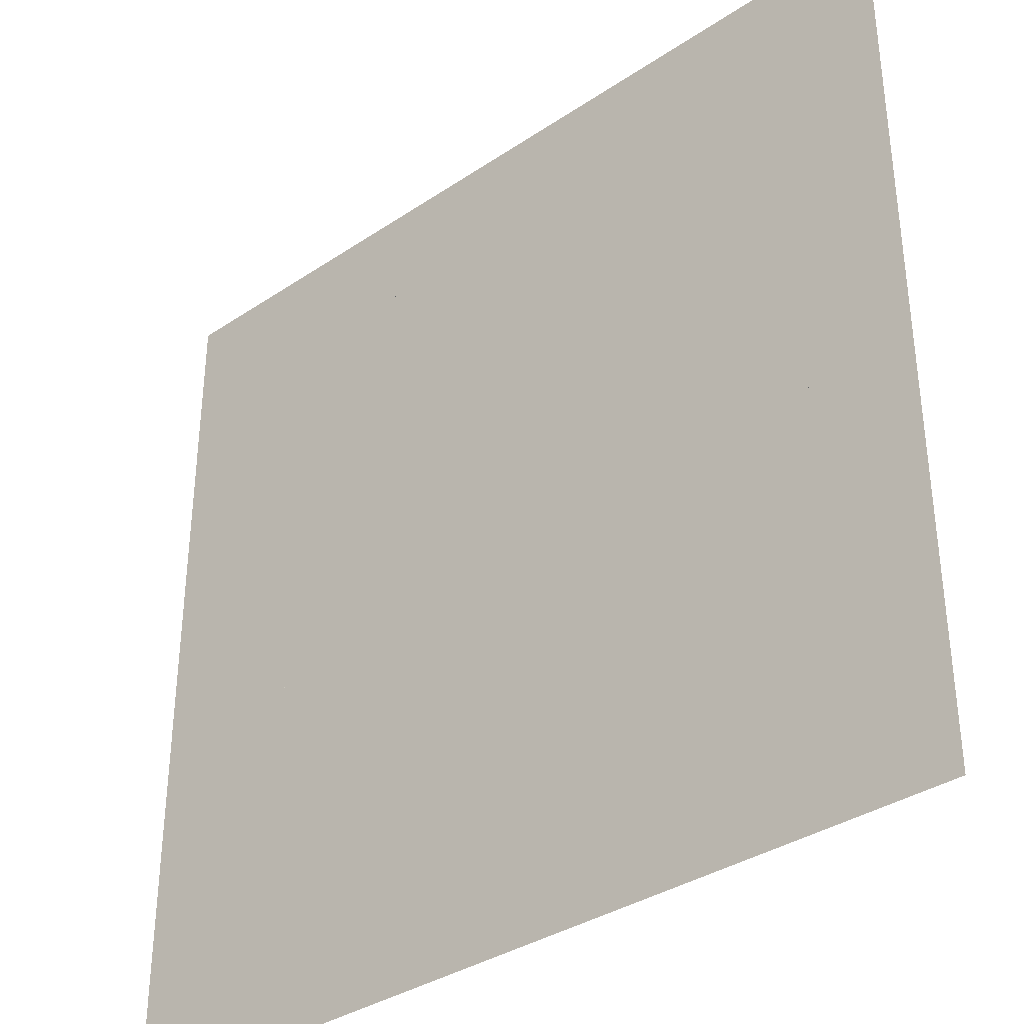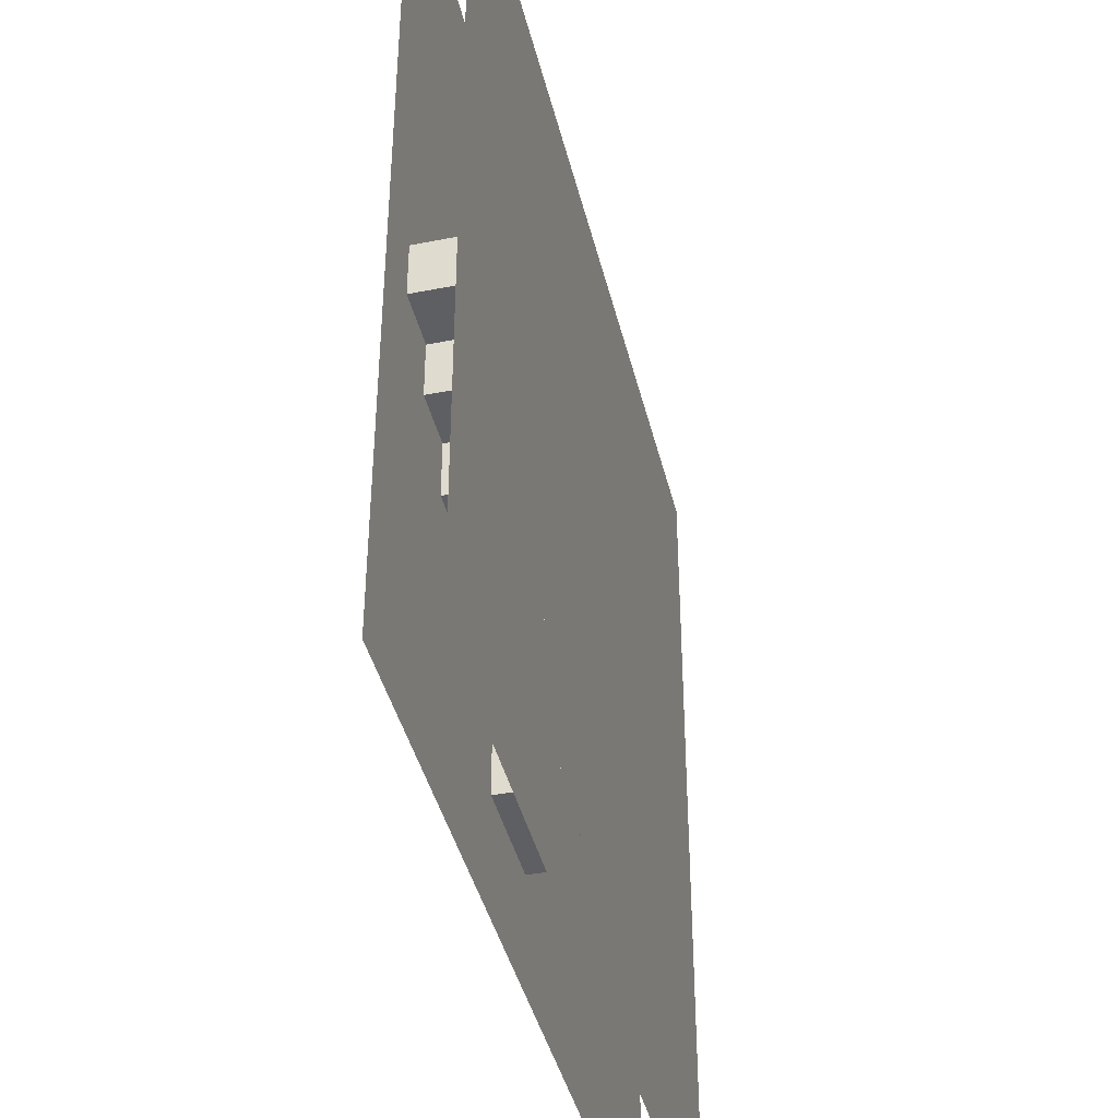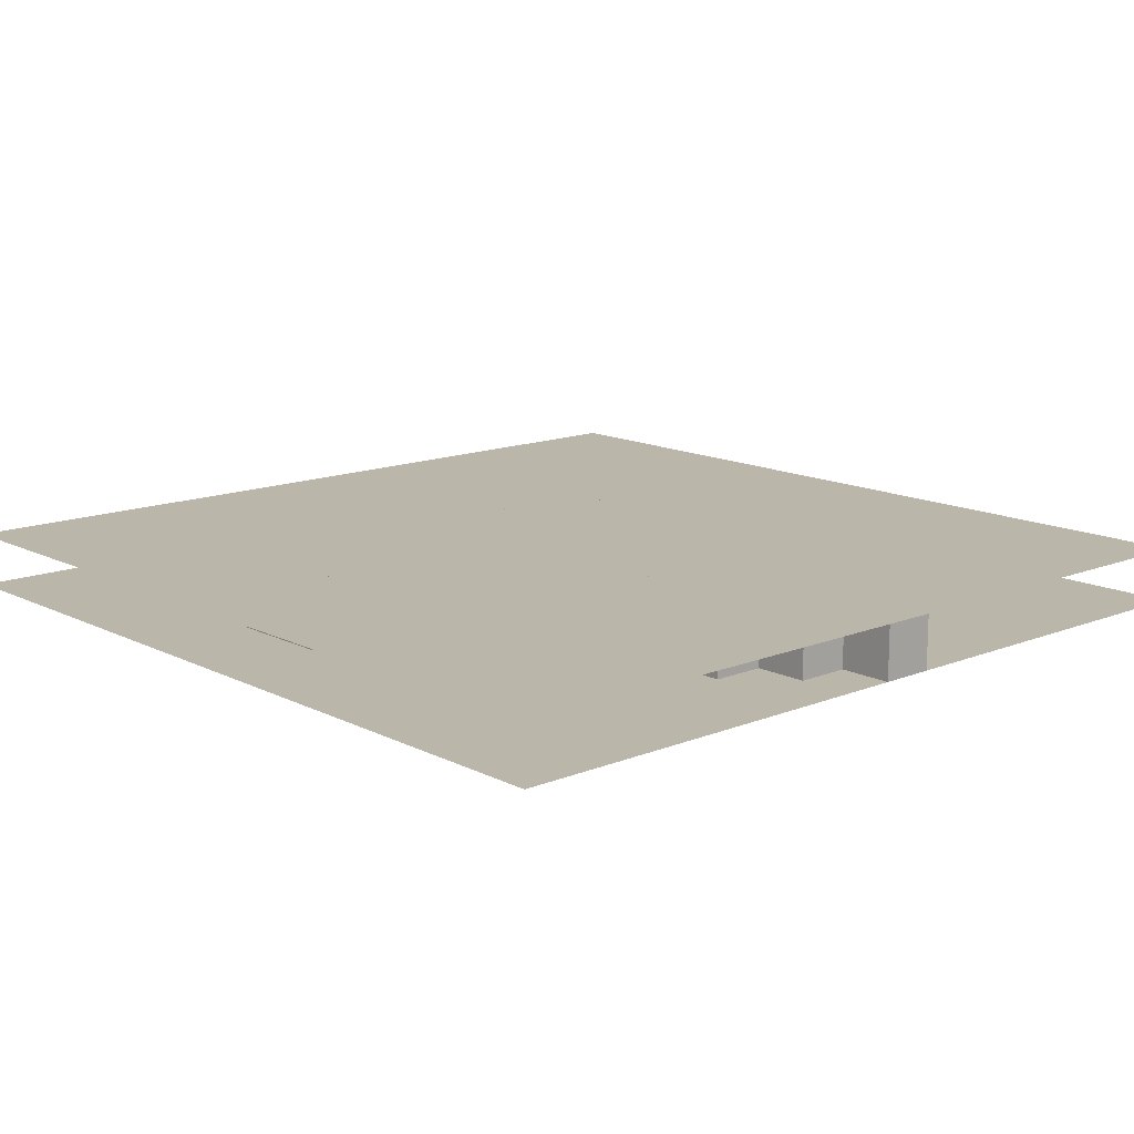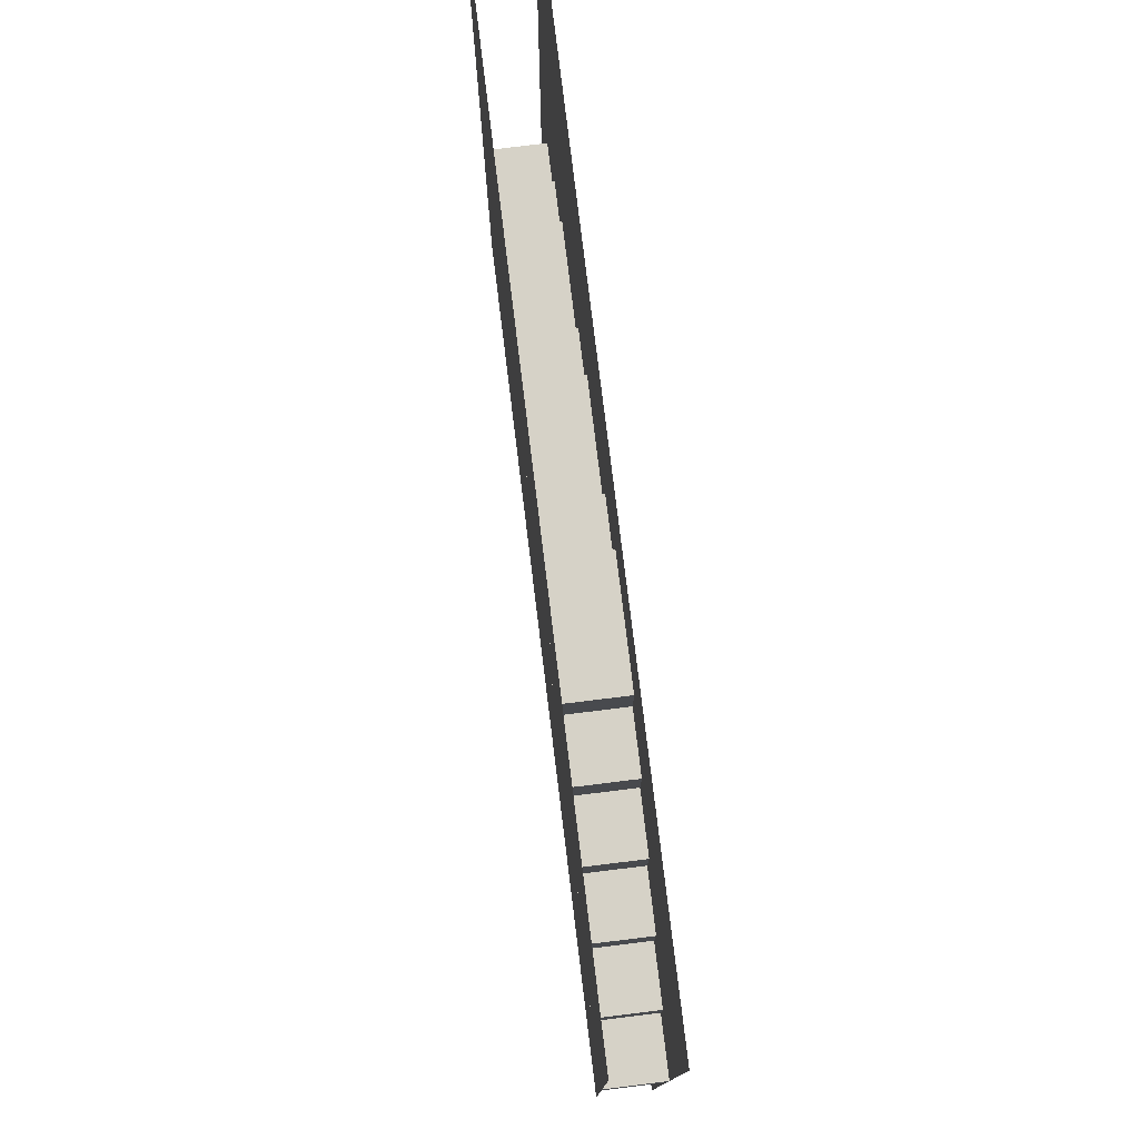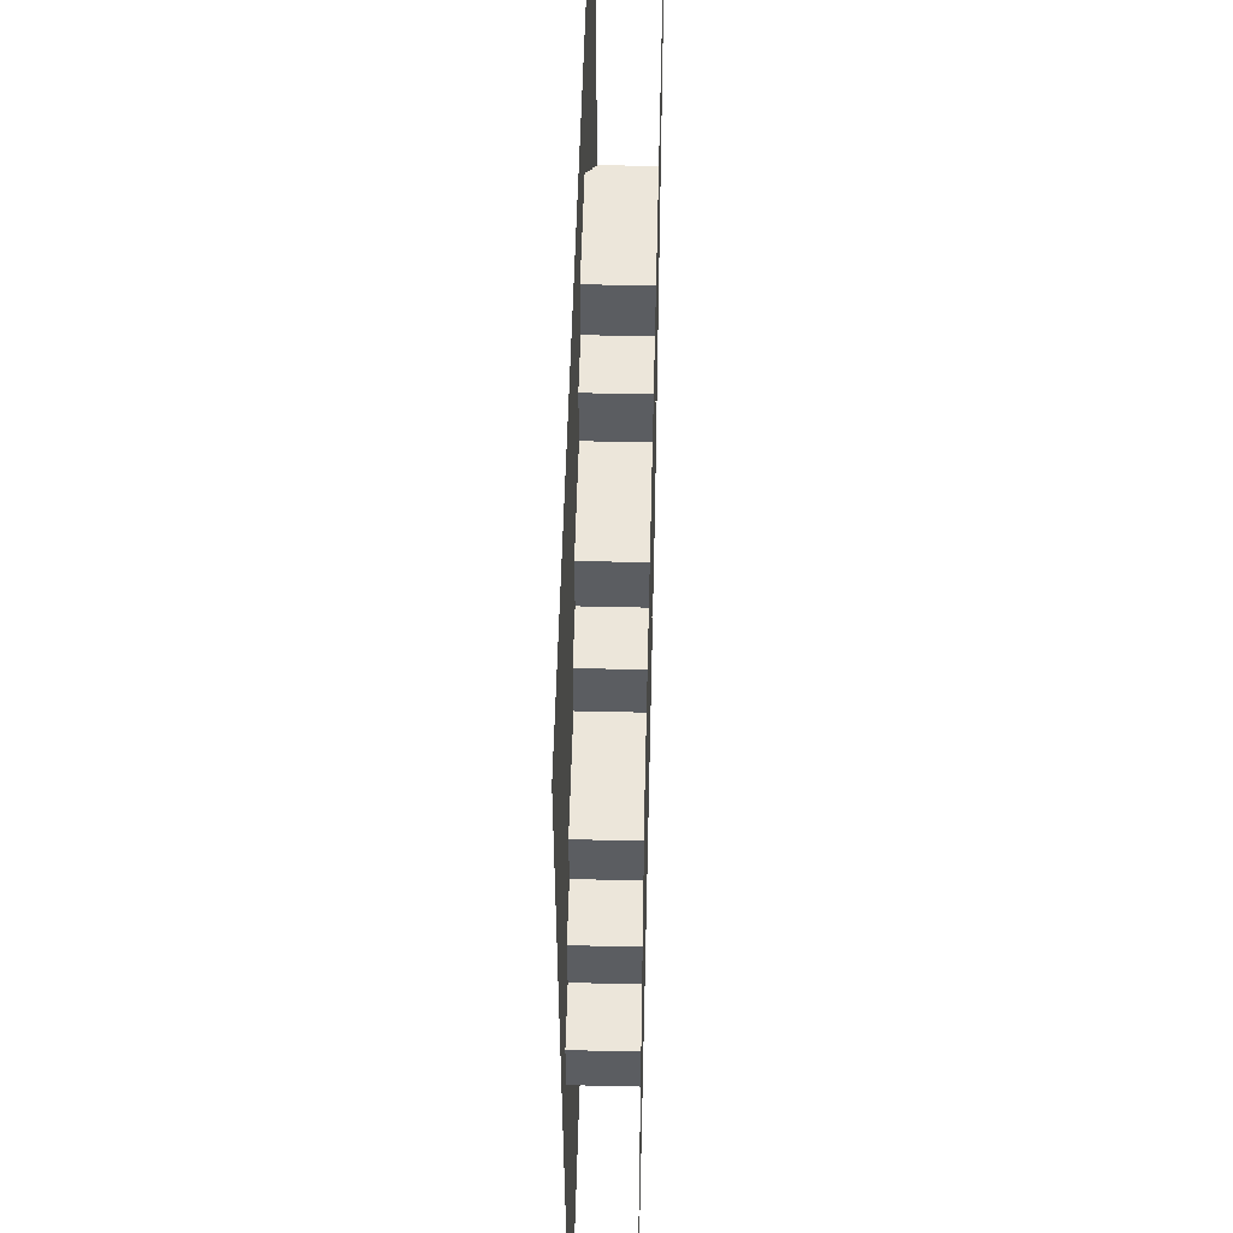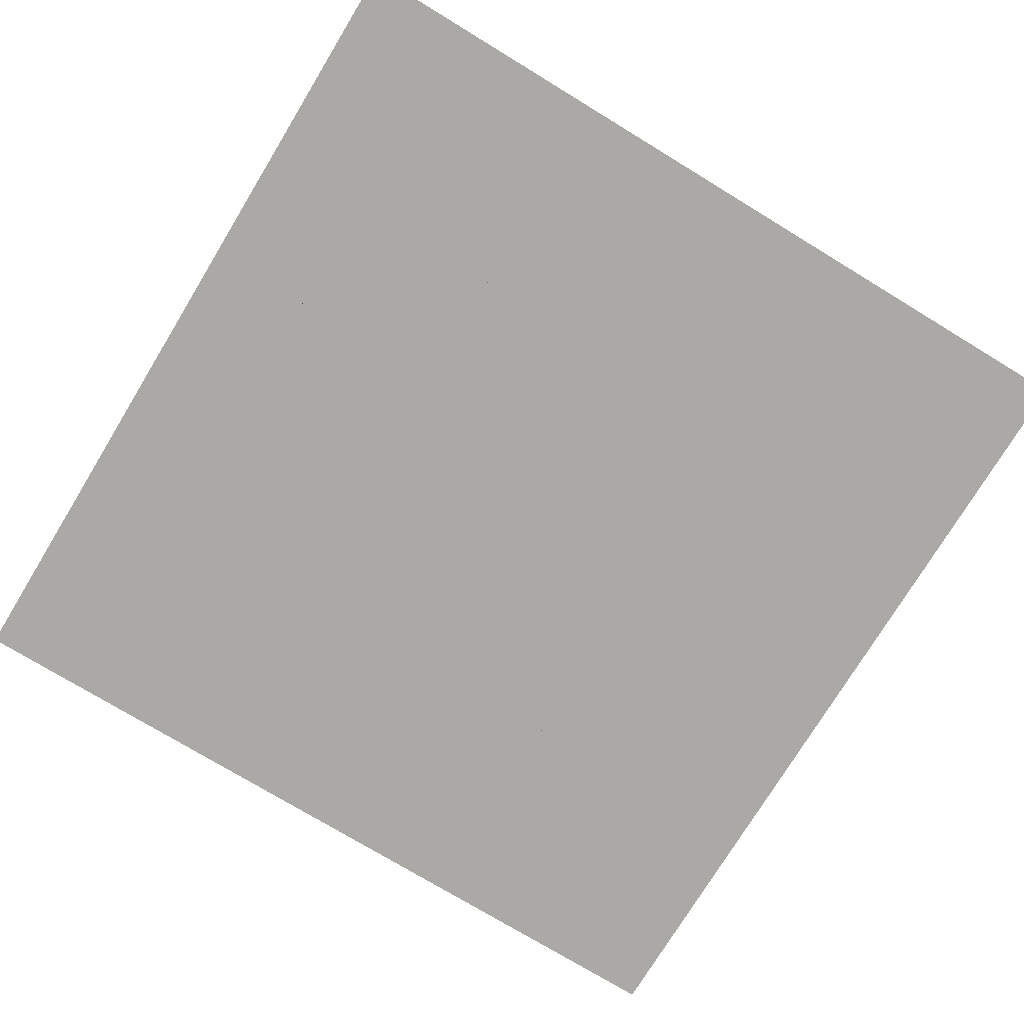
<metadata>
{"format":"obj","ext":"obj","renderer":"f3d","projection":"perspective","resolution":1024,"background":"white","views":[{"elev":-35.4,"azim":-138.5,"up":"+Y"},{"elev":-41.3,"azim":-76.6,"up":"+Y"},{"elev":13.9,"azim":48.1,"up":"+Z"},{"elev":78.6,"azim":83.0,"up":"+Y"},{"elev":54.3,"azim":-88.6,"up":"+Y"},{"elev":-75.3,"azim":148.7,"up":"+Z"}]}
</metadata>
<code>
v 1 1 0.4688
v 1 0 0.4688
v 0 0 0.4688
v 0 1 0.4688
v 0 1 0.5312
v 0 0 0.5312
v 1 0 0.5312
v 1 1 0.5312
v 0.5625 0.875 0.4688
v 0.5625 0.875 0.5312
v 0.6875 0.875 0.5312
v 0.6875 0.875 0.4688
v 0.5625 0.8125 0.4688
v 0.5625 0.8125 0.5312
v 0.6875 0.25 0.5312
v 0.6875 0.25 0.4688
v 0.5 0.8125 0.4688
v 0.5 0.8125 0.5312
v 0.75 0.8125 0.5312
v 0.75 0.8125 0.4688
v 0.5 0.75 0.4688
v 0.5 0.75 0.5312
v 0.75 0.75 0.5312
v 0.75 0.75 0.4688
v 0.375 0.75 0.4688
v 0.375 0.75 0.5312
v 0.8125 0.75 0.5312
v 0.8125 0.75 0.4688
v 0.375 0.125 0.4688
v 0.375 0.125 0.5312
v 0.8125 0.3125 0.5312
v 0.8125 0.3125 0.4688
v 0.3125 0.6875 0.4688
v 0.3125 0.6875 0.5312
v 0.875 0.6875 0.5312
v 0.875 0.6875 0.4688
v 0.3125 0.1875 0.4688
v 0.3125 0.1875 0.5312
v 0.875 0.375 0.5312
v 0.875 0.375 0.4688
v 0.1875 0.625 0.4688
v 0.1875 0.625 0.5312
v 0.9375 0.625 0.5312
v 0.9375 0.625 0.4688
v 0.1875 0.3125 0.4688
v 0.1875 0.3125 0.5312
v 0.9375 0.4375 0.5312
v 0.9375 0.4375 0.4688
v 0.125 0.5625 0.4688
v 0.125 0.5625 0.5312
v 1 0.5625 0.5312
v 1 0.5625 0.4688
v 0.125 0.375 0.4688
v 0.125 0.375 0.5312
v 0.9375 0.5 0.5312
v 0.9375 0.5 0.4688
v 1 0.5 0.4688
v 1 0.5 0.5312
v 0.0625 0.5 0.4688
v 0.0625 0.5 0.5312
v 0.125 0.5 0.5312
v 0.125 0.5 0.4688
v 0.0625 0.4375 0.5312
v 0.0625 0.4375 0.4688
v 0.25 0.25 0.5312
v 0.25 0.25 0.4688
v 0.25 0.3125 0.4688
v 0.25 0.3125 0.5312
v 0.625 0.1875 0.4688
v 0.625 0.1875 0.5312
v 0.625 0.25 0.5312
v 0.625 0.25 0.4688
v 0.5 0.125 0.4688
v 0.5 0.125 0.5312
v 0.5 0.1875 0.5312
v 0.5 0.1875 0.4688
f 1 2 3 4
f 5 6 7 8
f 9 10 11 12
f 9 13 14 10
f 11 15 16 12
f 17 18 19 20
f 17 21 22 18
f 19 23 24 20
f 25 26 27 28
f 25 29 30 26
f 27 31 32 28
f 33 34 35 36
f 33 37 38 34
f 35 39 40 36
f 41 42 43 44
f 41 45 46 42
f 43 47 48 44
f 49 50 51 52
f 49 53 54 50
f 55 56 57 58
f 51 58 57 52
f 59 60 61 62
f 63 64 48 47
f 59 64 63 60
f 54 53 40 39
f 46 45 32 31
f 65 66 16 15
f 67 66 65 68
f 38 37 69 70
f 71 70 69 72
f 30 29 73 74
f 75 74 73 76

</code>
